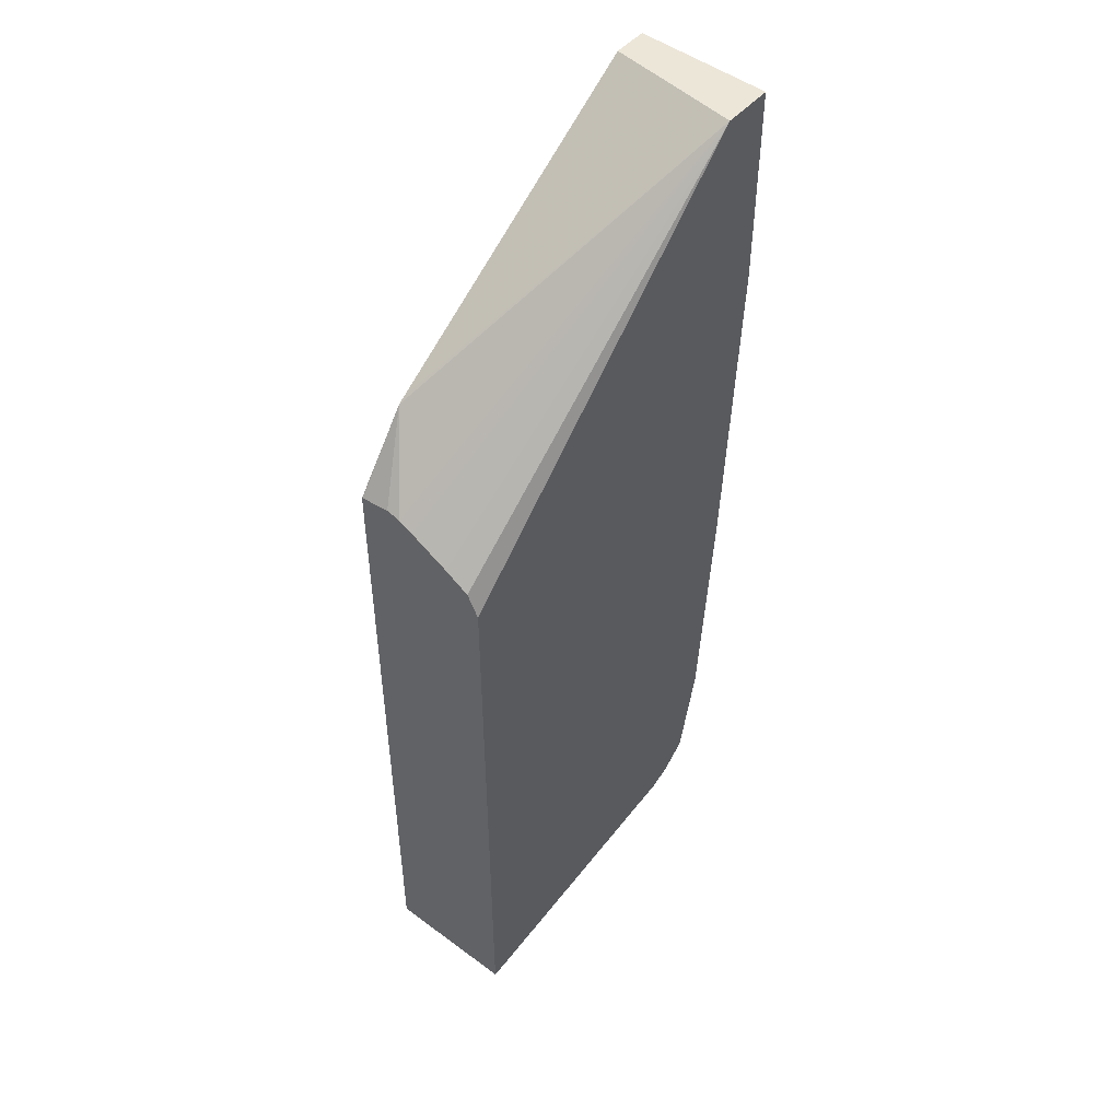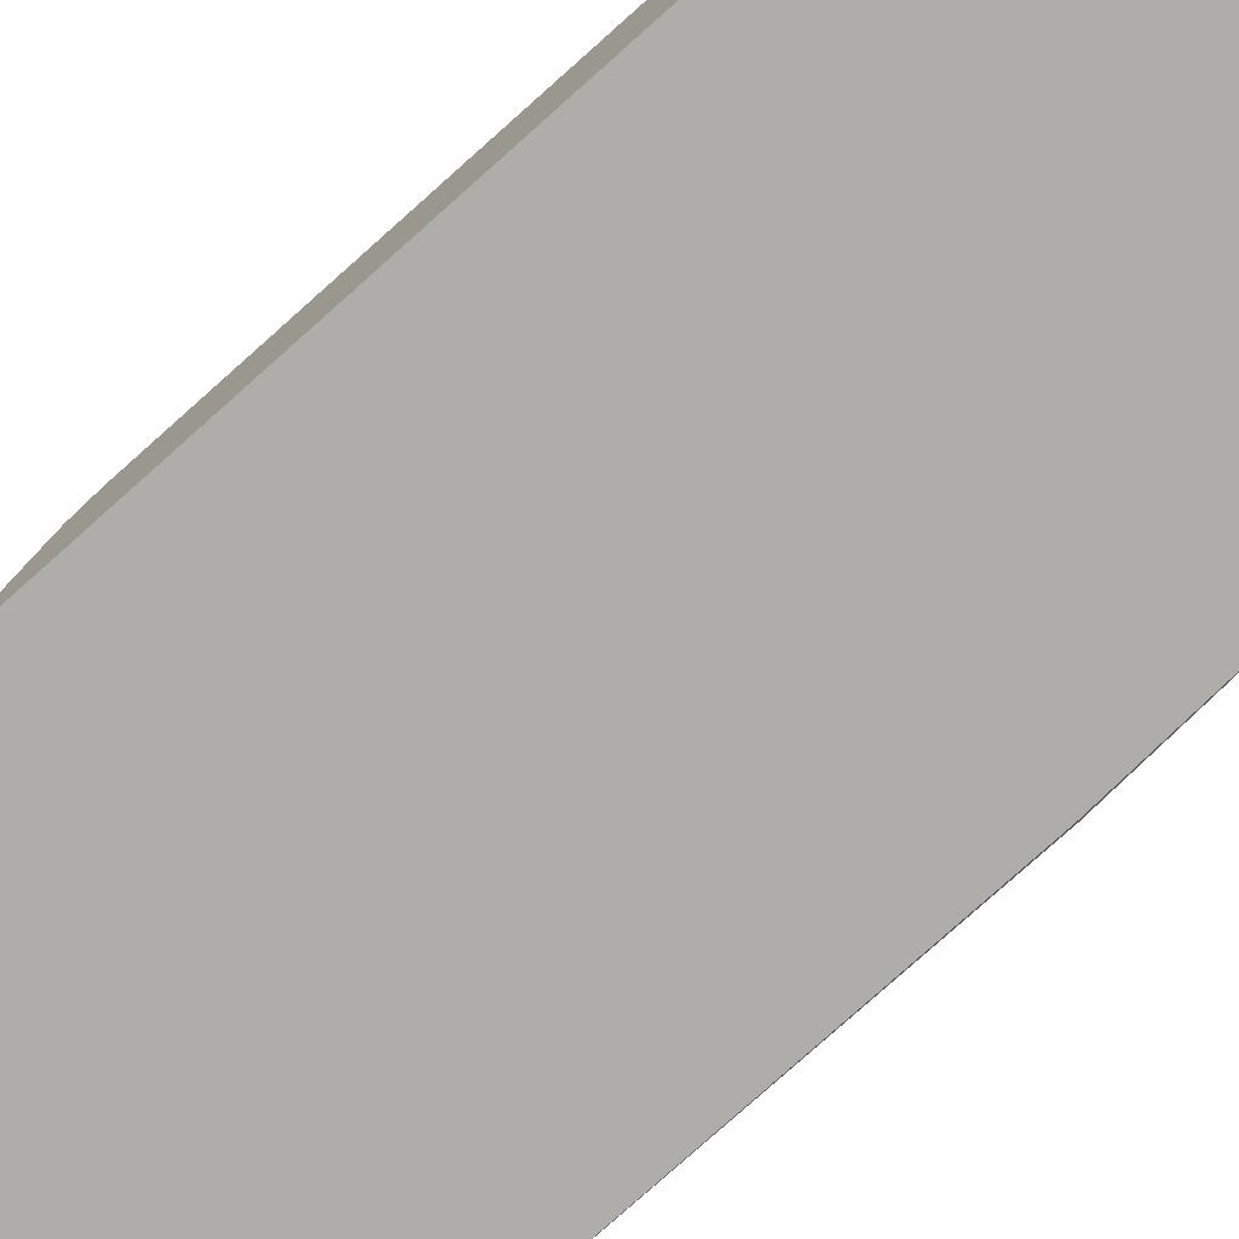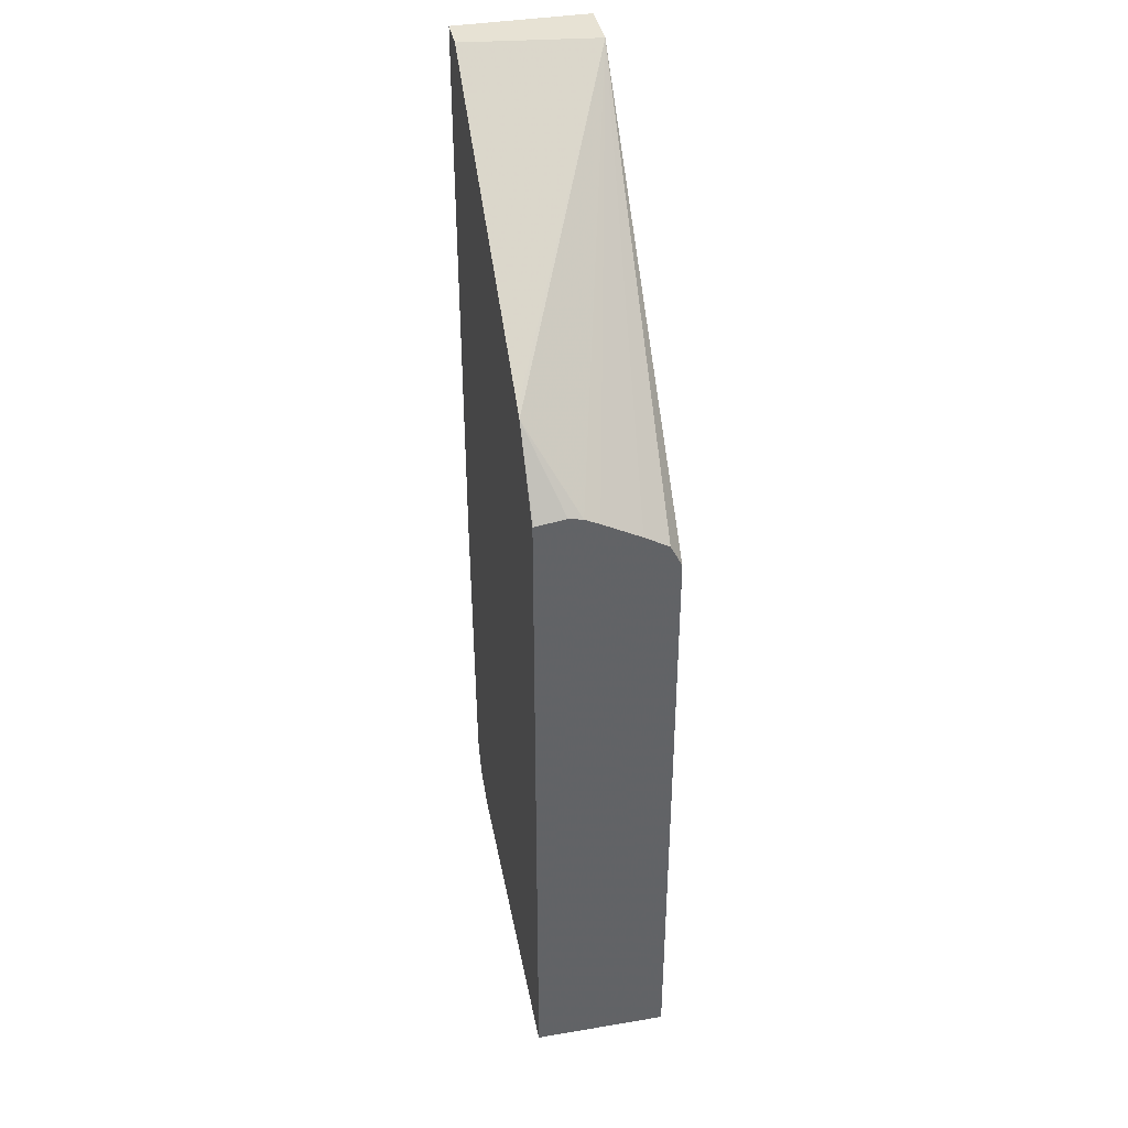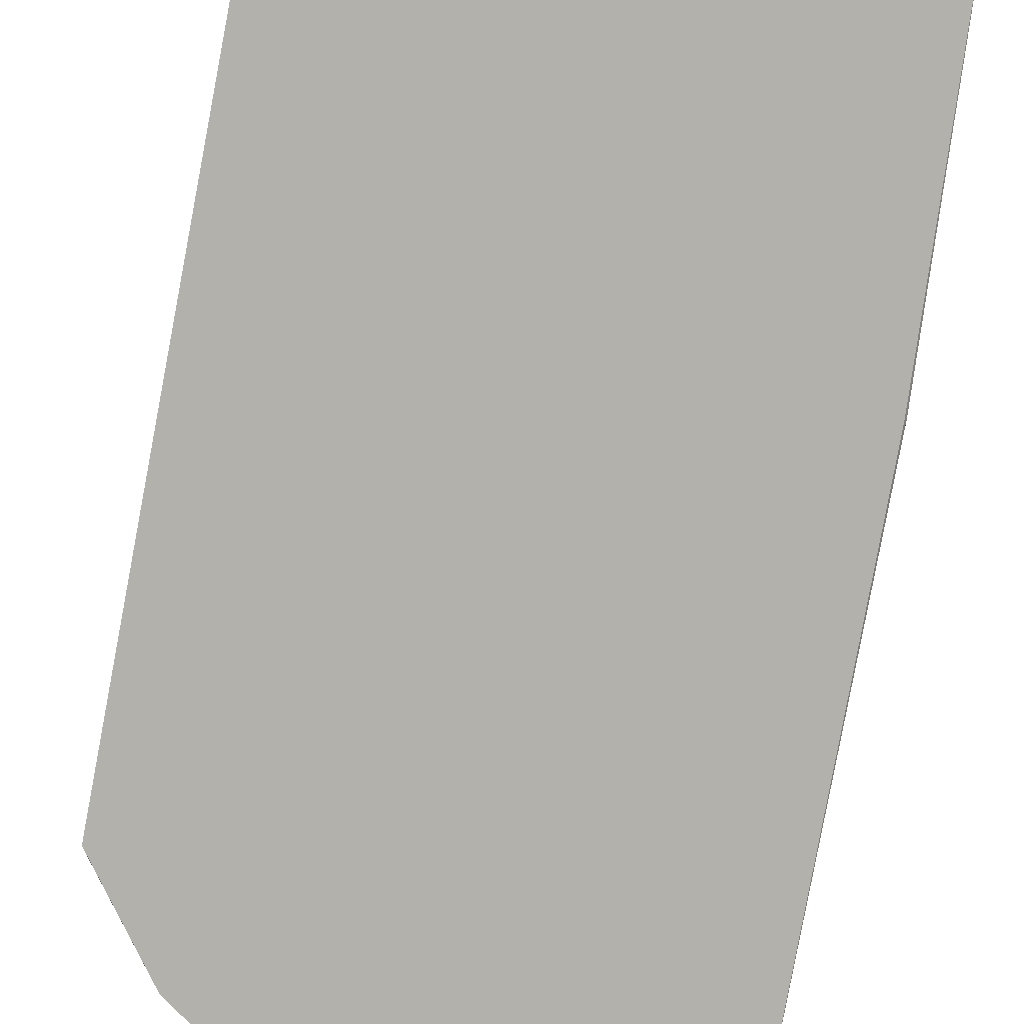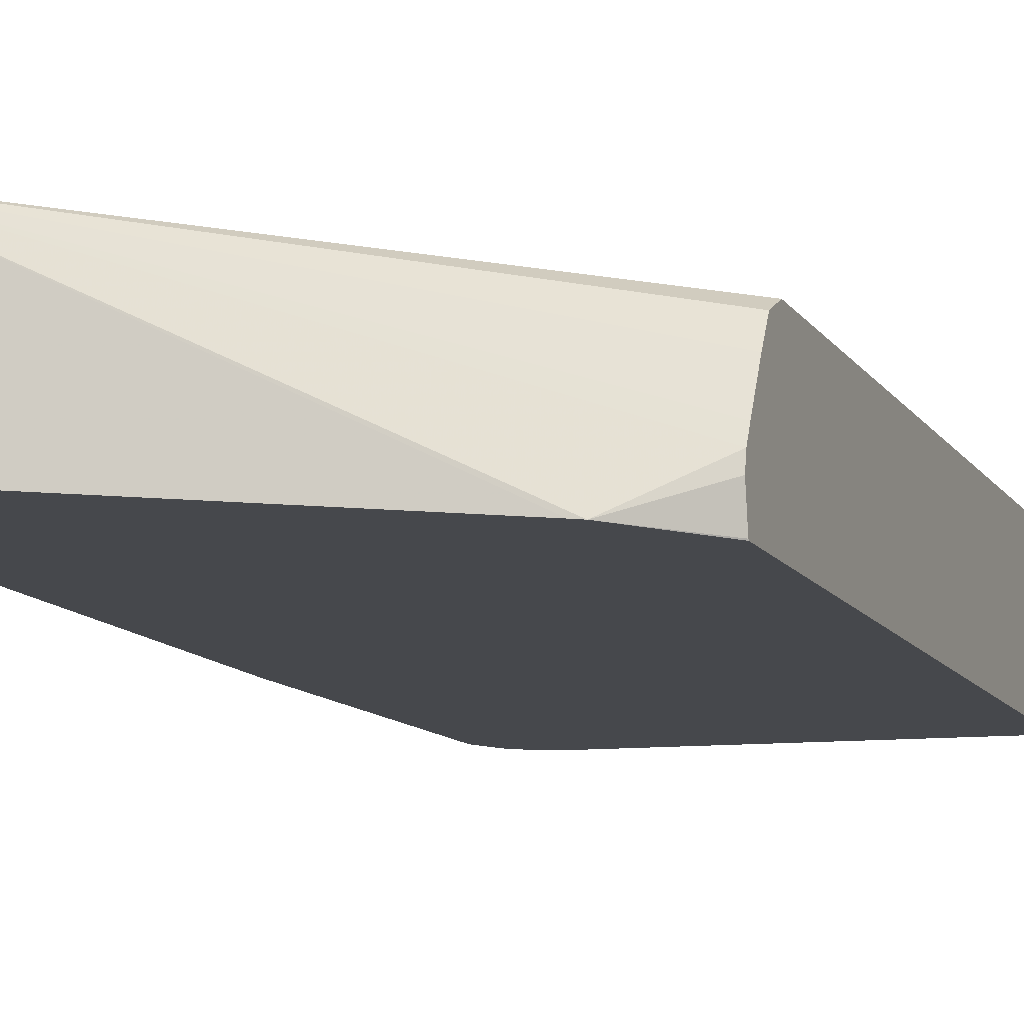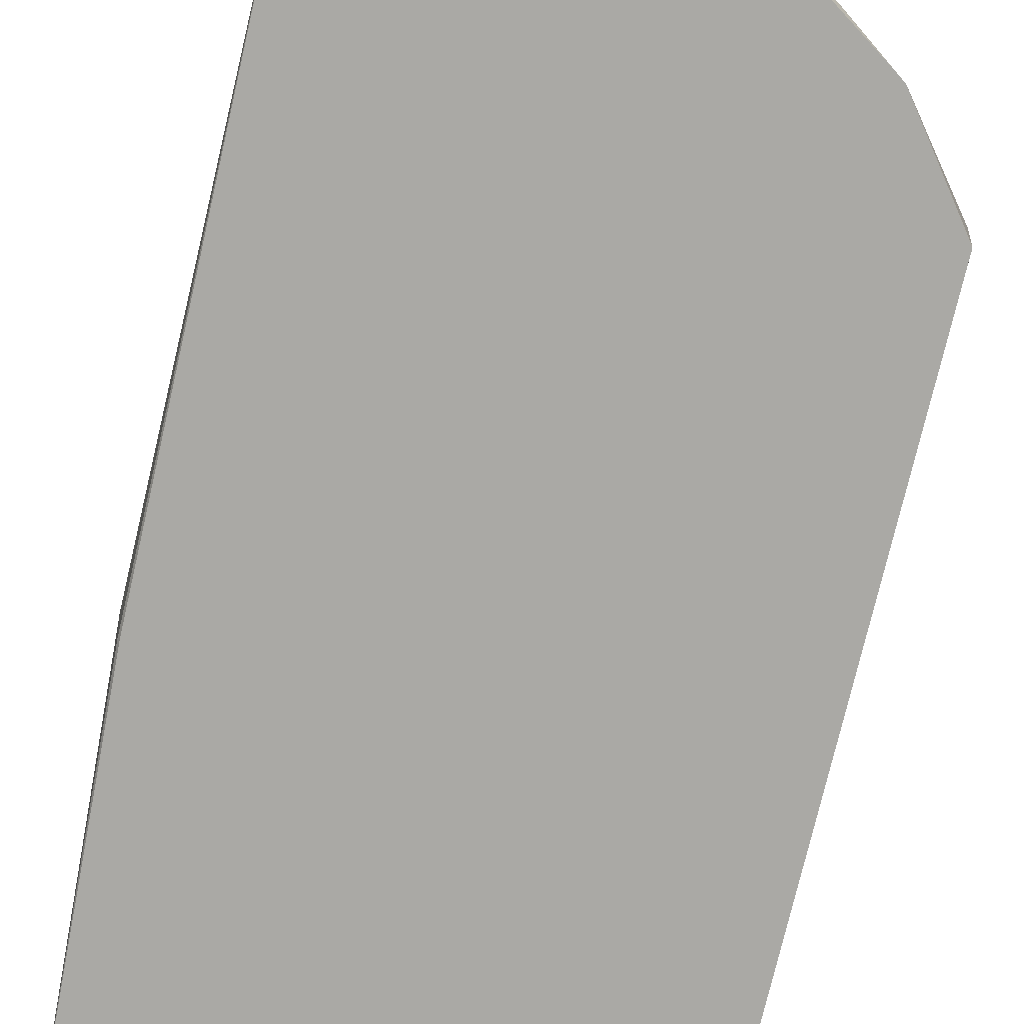
<metadata>
{"format":"obj","ext":"obj","renderer":"f3d","projection":"perspective","resolution":1024,"background":"white","views":[{"elev":49.3,"azim":129.5,"up":"+Z"},{"elev":-77.4,"azim":131.7,"up":"+Y"},{"elev":39.7,"azim":78.5,"up":"+Z"},{"elev":-79.1,"azim":169.2,"up":"+Y"},{"elev":-11.4,"azim":19.9,"up":"+Y"},{"elev":-75.3,"azim":-13.4,"up":"+Y"}]}
</metadata>
<code>
v -0.355 -0.03966 -0.3352
v -0.3341 -0.03966 -0.3352
v -0.355 0.04175 -0.3352
v -0.355 -0.03966 -0.4197
v -0.3235 0.04191 -0.3352
v -0.1561 -0.03966 -0.4555
v -0.3549 0.04191 -0.3352
v -0.355 0.04175 -0.4594
v -0.355 -0.02087 -0.689
v -0.3532 -0.03827 -0.6925
v -0.3524 -0.03966 -0.6908
v -0.1514 -0.03966 -0.4589
v -0.1177 -0.01238 -0.503
v -0.1177 -0.003496 -0.5075
v -0.1177 0.01993 -0.5201
v -0.1177 0.0348 -0.529
v -0.1177 0.04175 -0.5429
v -0.1177 0.04191 -0.7102
v -0.3549 0.04191 -0.4595
v -0.3497 0.03131 -0.6786
v -0.355 0.02088 -0.6681
v -0.355 2.06e-06 -0.7099
v -0.3435 -0.03966 -0.8769
v -0.3523 -0.03966 -0.693
v -0.1177 -0.03966 -0.5042
v -0.1177 -0.03909 -0.5038
v -0.1177 -0.02087 -0.5012
v -0.1177 0.04191 -0.9275
v -0.3444 0.04191 -0.6681
v -0.334 0.04191 -0.8144
v -0.3341 0.04175 -0.8143
v -0.3341 0.02088 -0.856
v -0.3289 0.03131 -0.8665
v -0.321 0.04175 -0.8769
v -0.3362 -0.03966 -0.8915
v -0.1177 -0.03966 -0.9281
v -0.1232 -0.03966 -0.9281
v -0.3111 -0.03966 -0.9072
v -0.1251 0.04191 -0.9266
v -0.3209 0.04191 -0.8769
v -0.3208 0.04191 -0.8771
v -0.3322 -0.03966 -0.8973
v -0.2923 0.04175 -0.8978
v -0.2924 0.04191 -0.8977
v -0.3063 0.04191 -0.8908
v -0.3061 0.04191 -0.8908
f 21 30 31
f 20 30 21
f 13 18 17
f 20 29 30
f 19 29 20
f 13 15 14
f 13 16 15
f 13 17 16
f 13 27 26
f 13 36 28
f 13 25 36
f 13 26 25
f 12 27 13
f 12 26 27
f 12 25 26
f 10 24 11
f 21 31 22
f 9 23 10
f 13 28 18
f 22 31 32
f 30 32 31
f 23 32 33
f 9 22 23
f 43 46 44
f 43 45 46
f 42 45 43
f 41 45 42
f 39 43 44
f 38 43 39
f 38 42 43
f 34 42 35
f 34 41 42
f 34 40 41
f 30 33 32
f 30 34 33
f 30 40 34
f 28 38 39
f 28 37 38
f 28 36 37
f 23 34 35
f 23 33 34
f 22 32 23
f 8 20 21
f 10 23 24
f 5 19 7
f 1 12 6
f 1 25 12
f 1 36 25
f 1 37 36
f 1 38 37
f 1 42 38
f 1 35 42
f 1 23 35
f 1 24 23
f 1 11 24
f 1 4 11
f 1 22 9
f 1 21 22
f 1 8 21
f 1 3 8
f 1 7 3
f 1 5 7
f 1 2 5
f 8 19 20
f 1 6 2
f 2 6 5
f 1 9 4
f 3 19 8
f 5 29 19
f 3 7 19
f 5 30 29
f 5 40 30
f 5 41 40
f 5 46 45
f 5 44 46
f 5 39 44
f 5 28 39
f 5 45 41
f 5 17 18
f 5 16 17
f 5 15 16
f 5 14 15
f 5 13 14
f 5 12 13
f 5 6 12
f 5 18 28
f 4 9 10
f 4 10 11

</code>
